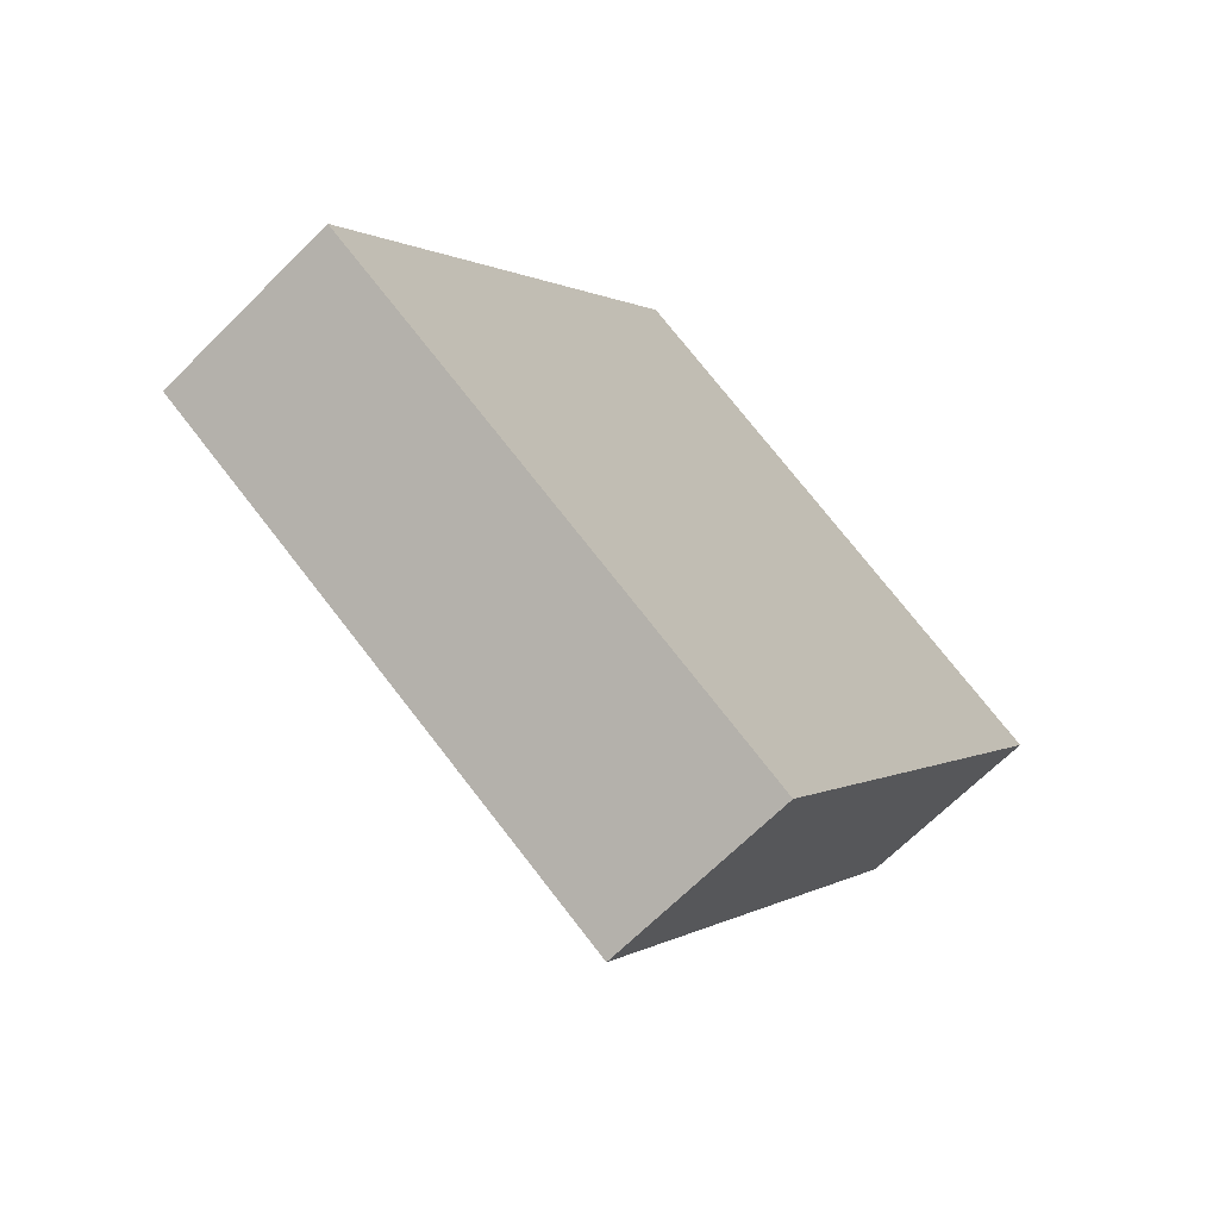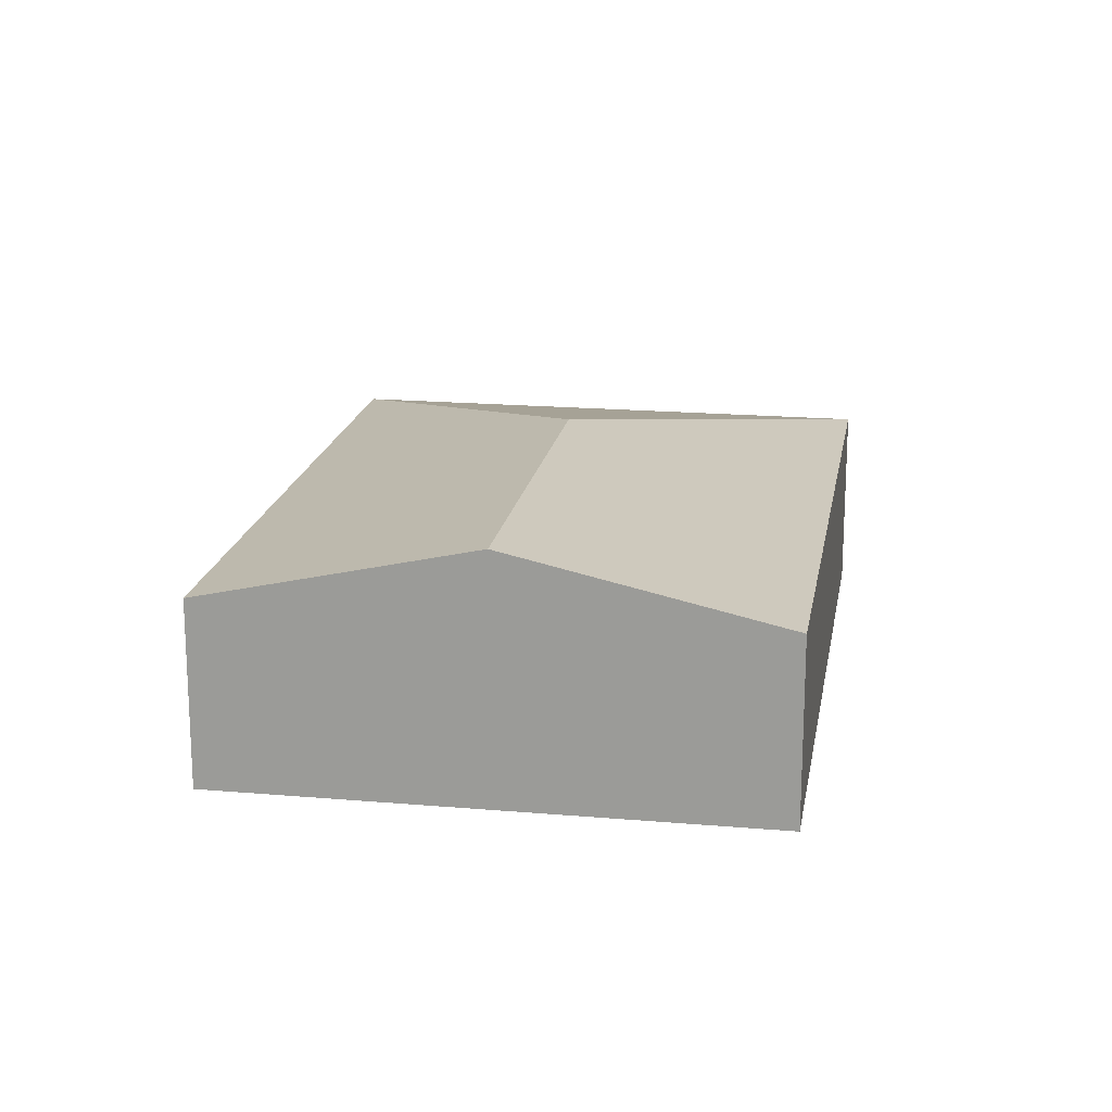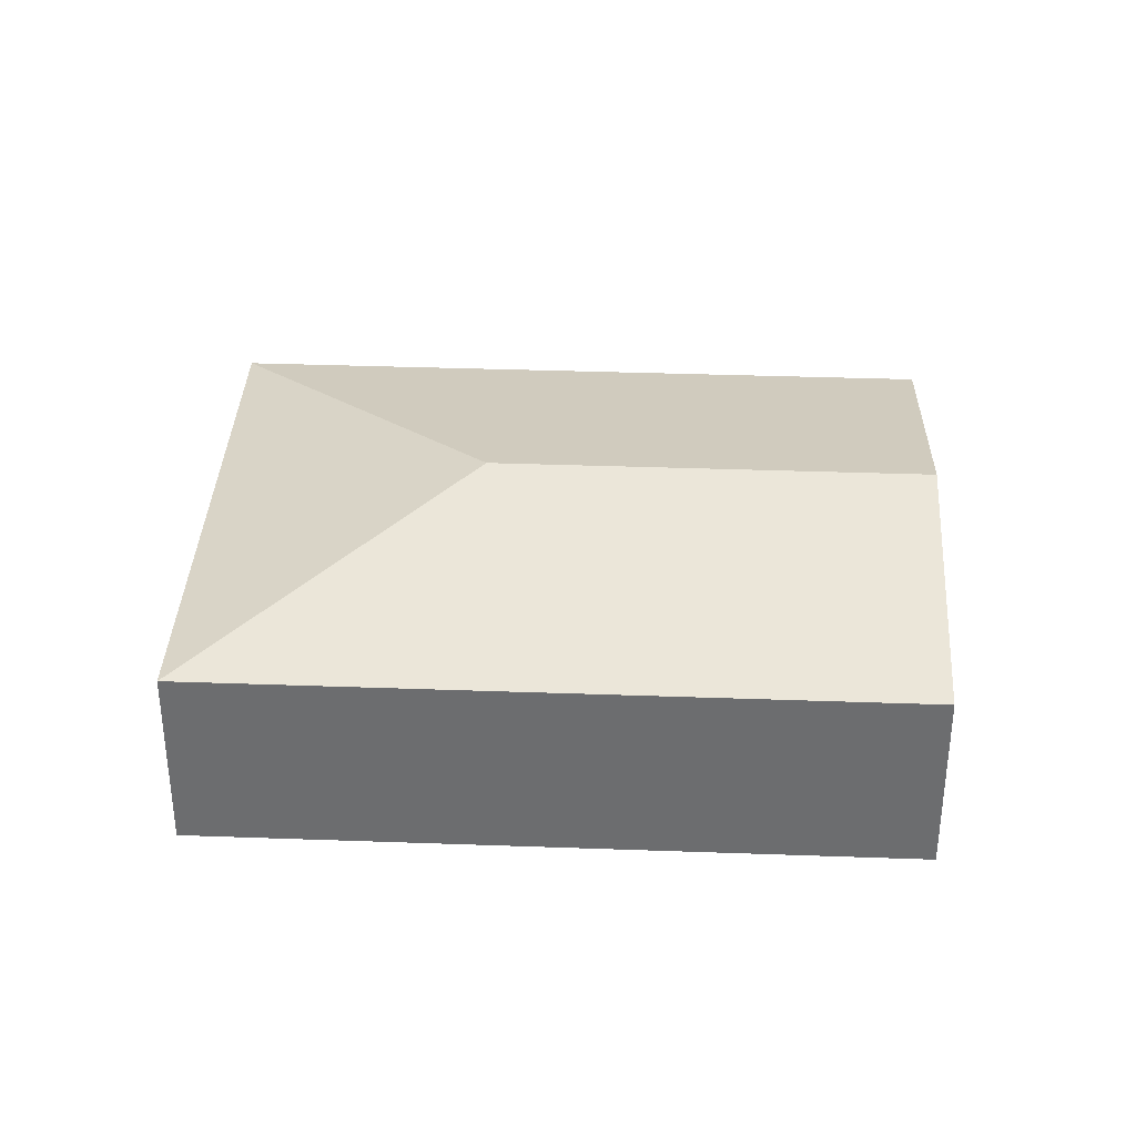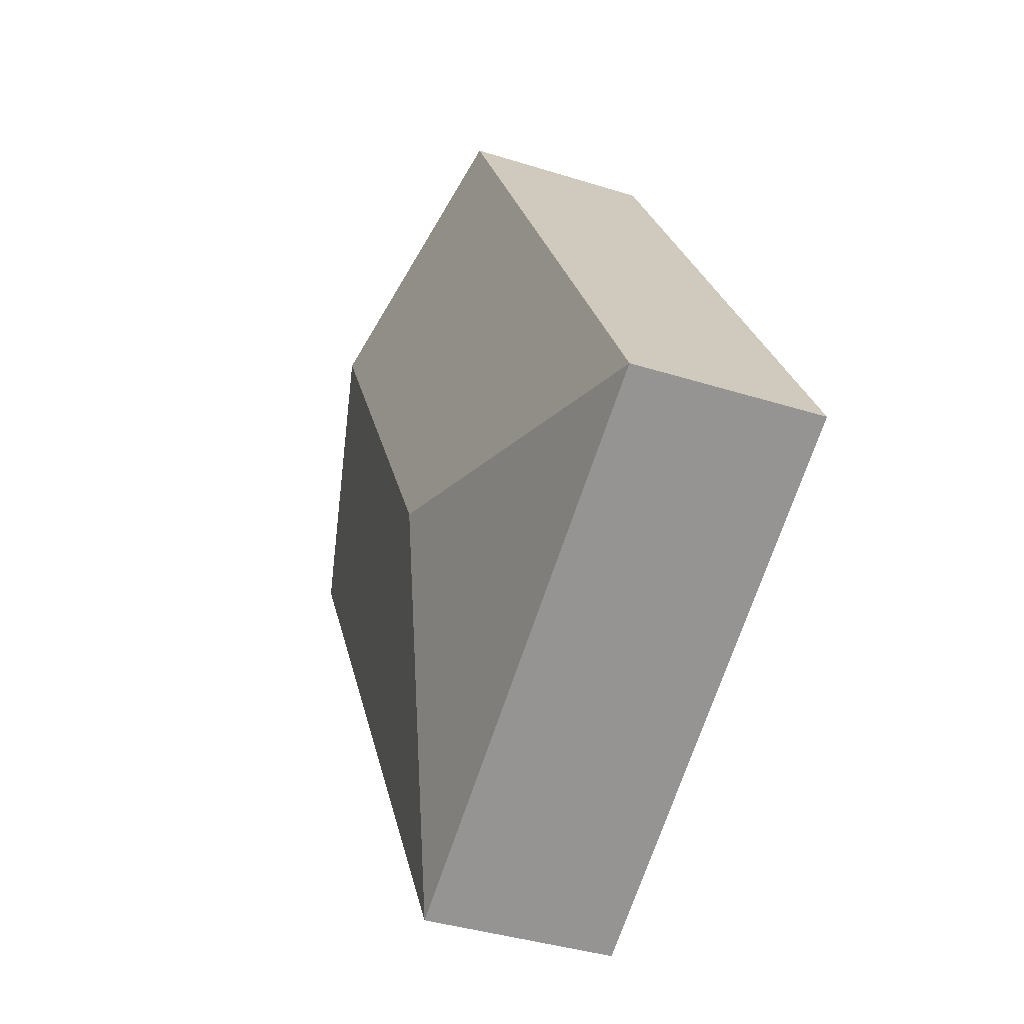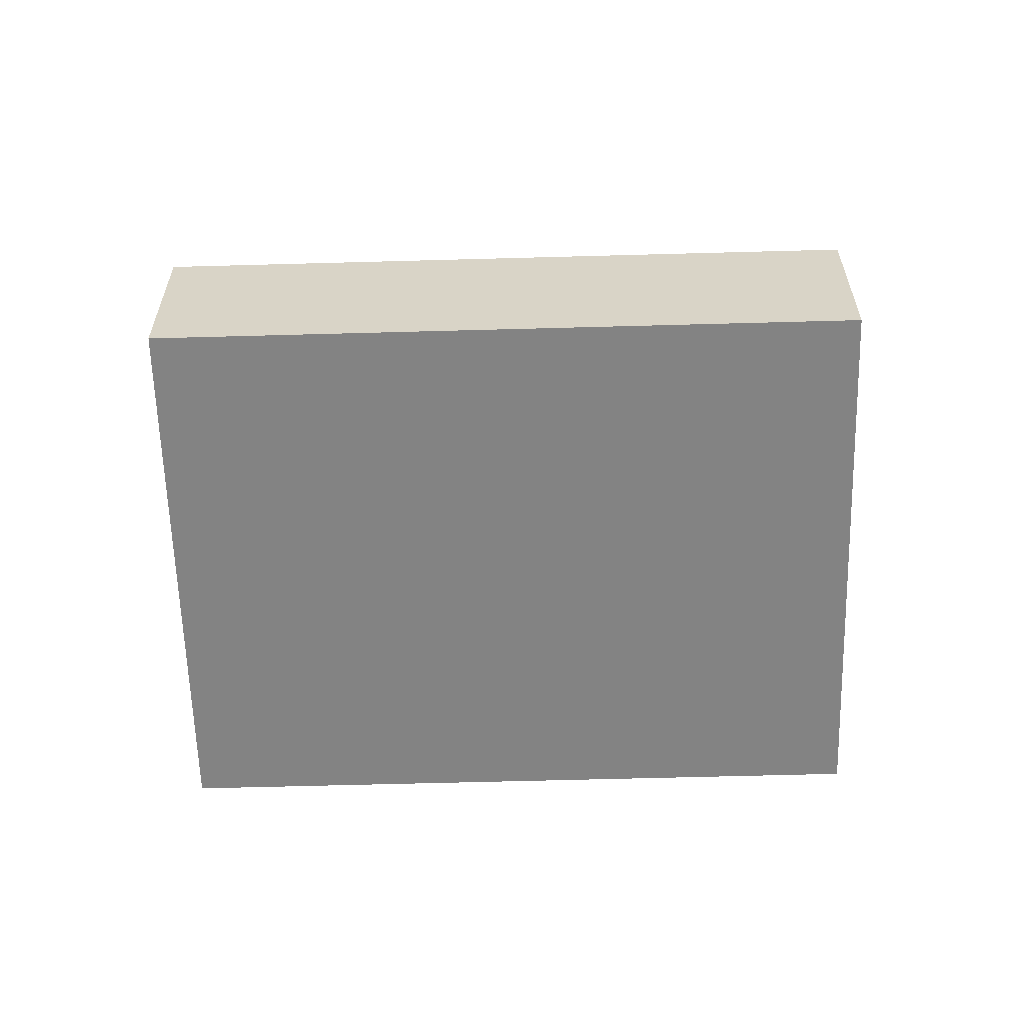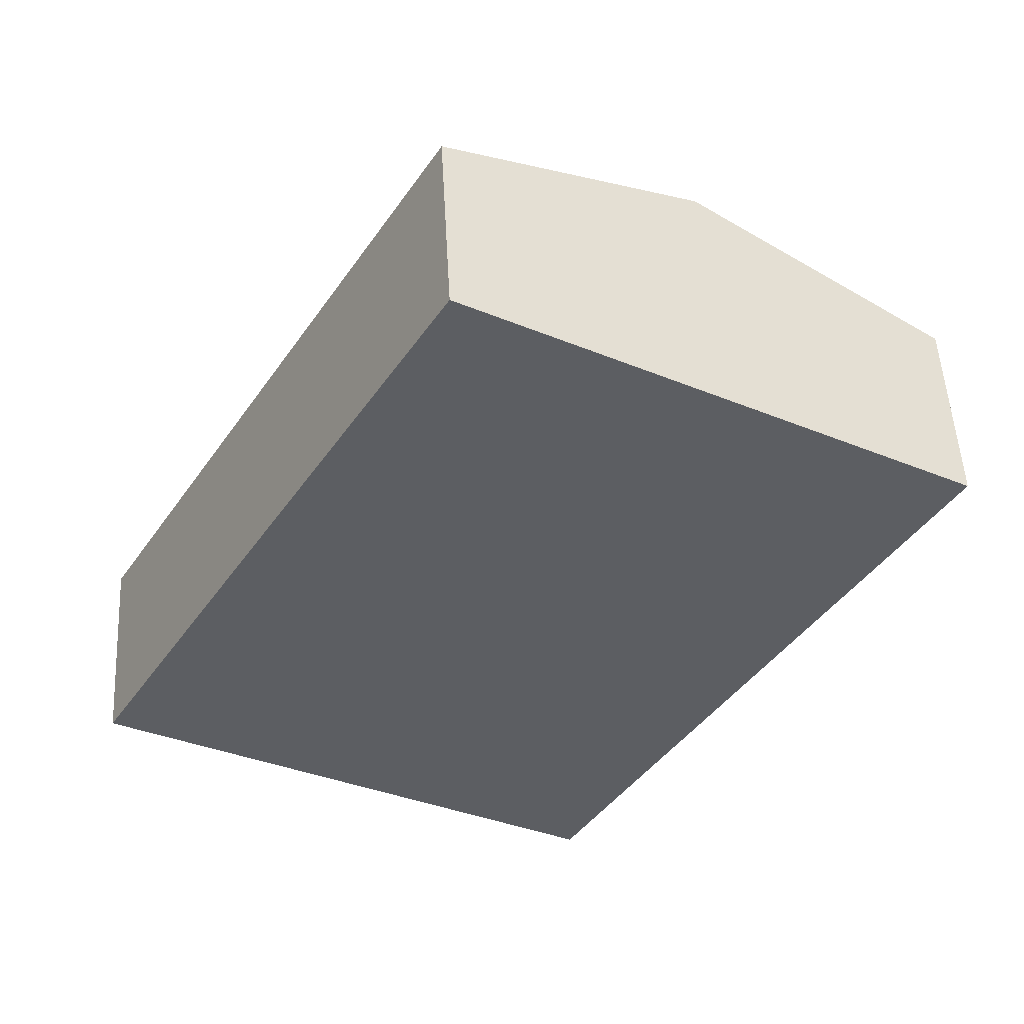
<metadata>
{"format":"obj","ext":"obj","renderer":"f3d","projection":"perspective","resolution":1024,"background":"white","views":[{"elev":-67.0,"azim":-44.9,"up":"+Z"},{"elev":18.4,"azim":39.9,"up":"+Y"},{"elev":35.8,"azim":-56.9,"up":"+Y"},{"elev":-38.3,"azim":-111.8,"up":"+Z"},{"elev":-61.0,"azim":-58.0,"up":"+Y"},{"elev":51.9,"azim":-3.1,"up":"+Z"}]}
</metadata>
<code>
v  7.136 1.577 2.847
v  3.227 2.098 0.841
v  5.102 2.098 4.04
v  4.068 1.577 -2.386
v  0 1.577 9.656e-17
v  3.068 1.577 5.233
v  0 0 0
v  3.068 -3.204e-16 5.233
v  5.102 -2.474e-16 4.04
v  7.136 -1.743e-16 2.847
v  4.068 1.461e-16 -2.386
g defaultobject
f 1 2 3
f 2 1 4
f 3 5 6
f 5 3 2
f 2 4 5
f 7 6 5
f 6 7 8
f 8 3 6
f 3 8 9
f 3 9 1
f 1 9 10
f 10 4 1
f 4 10 11
f 11 5 4
f 5 11 7
f 11 8 7
f 8 11 10
f 8 10 9

</code>
